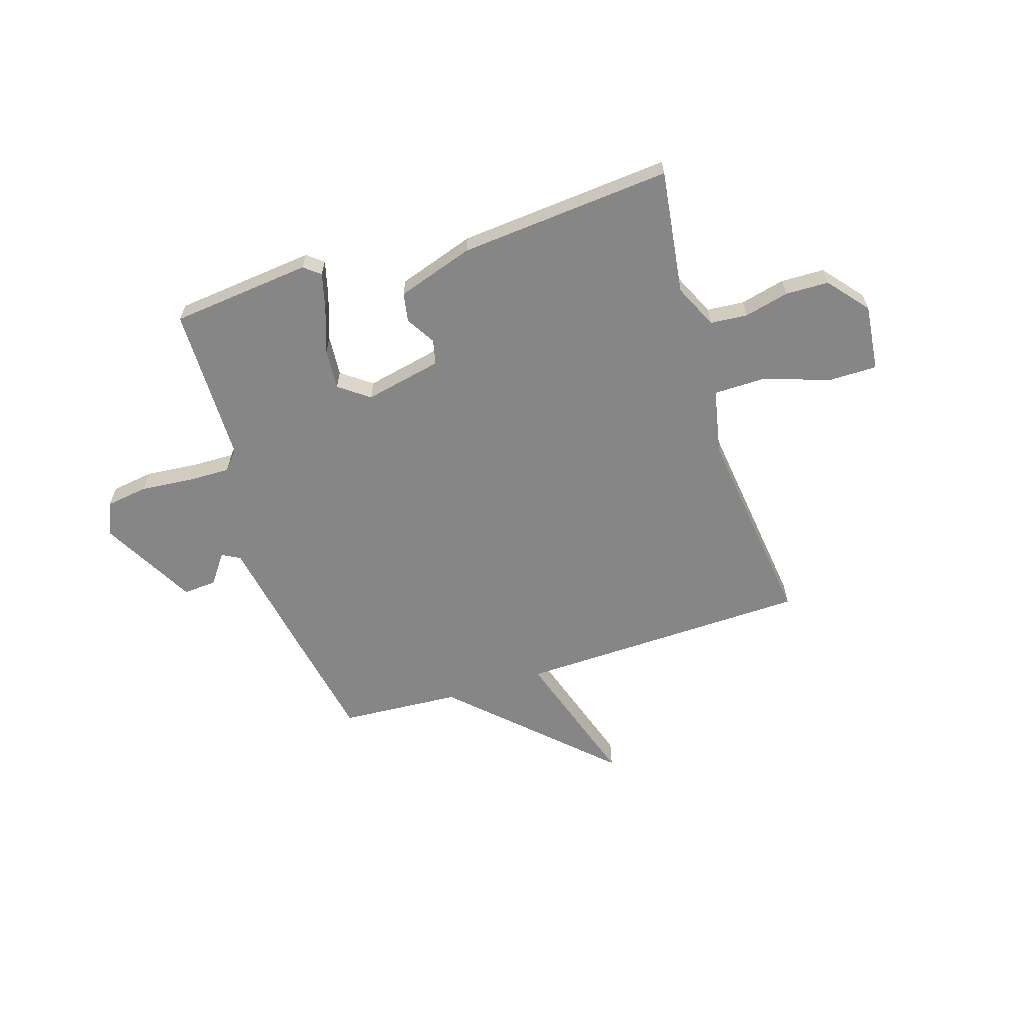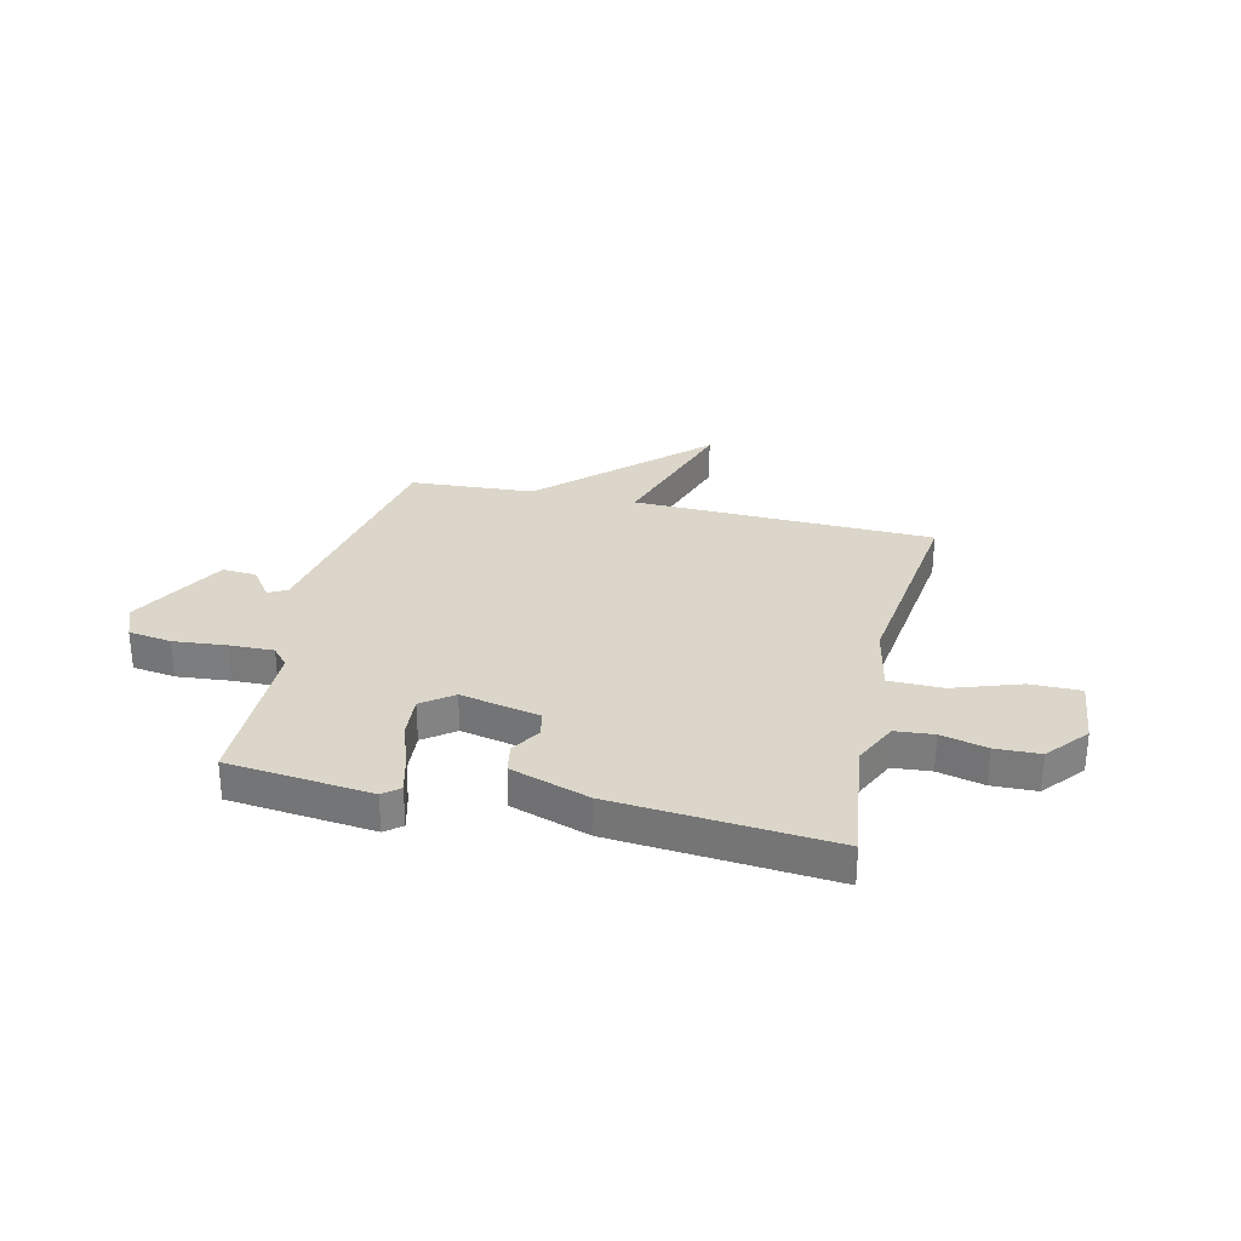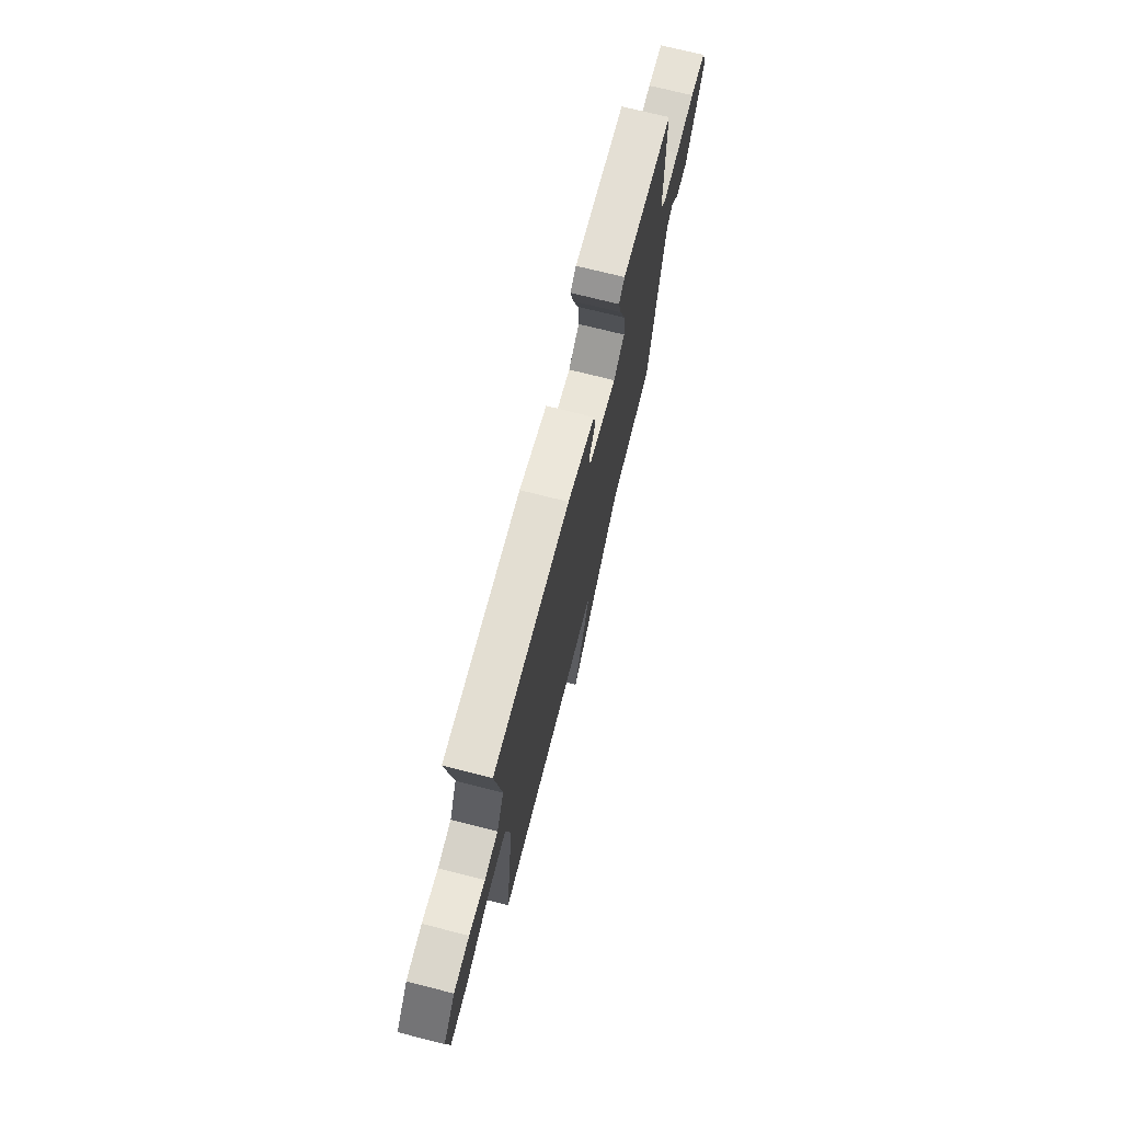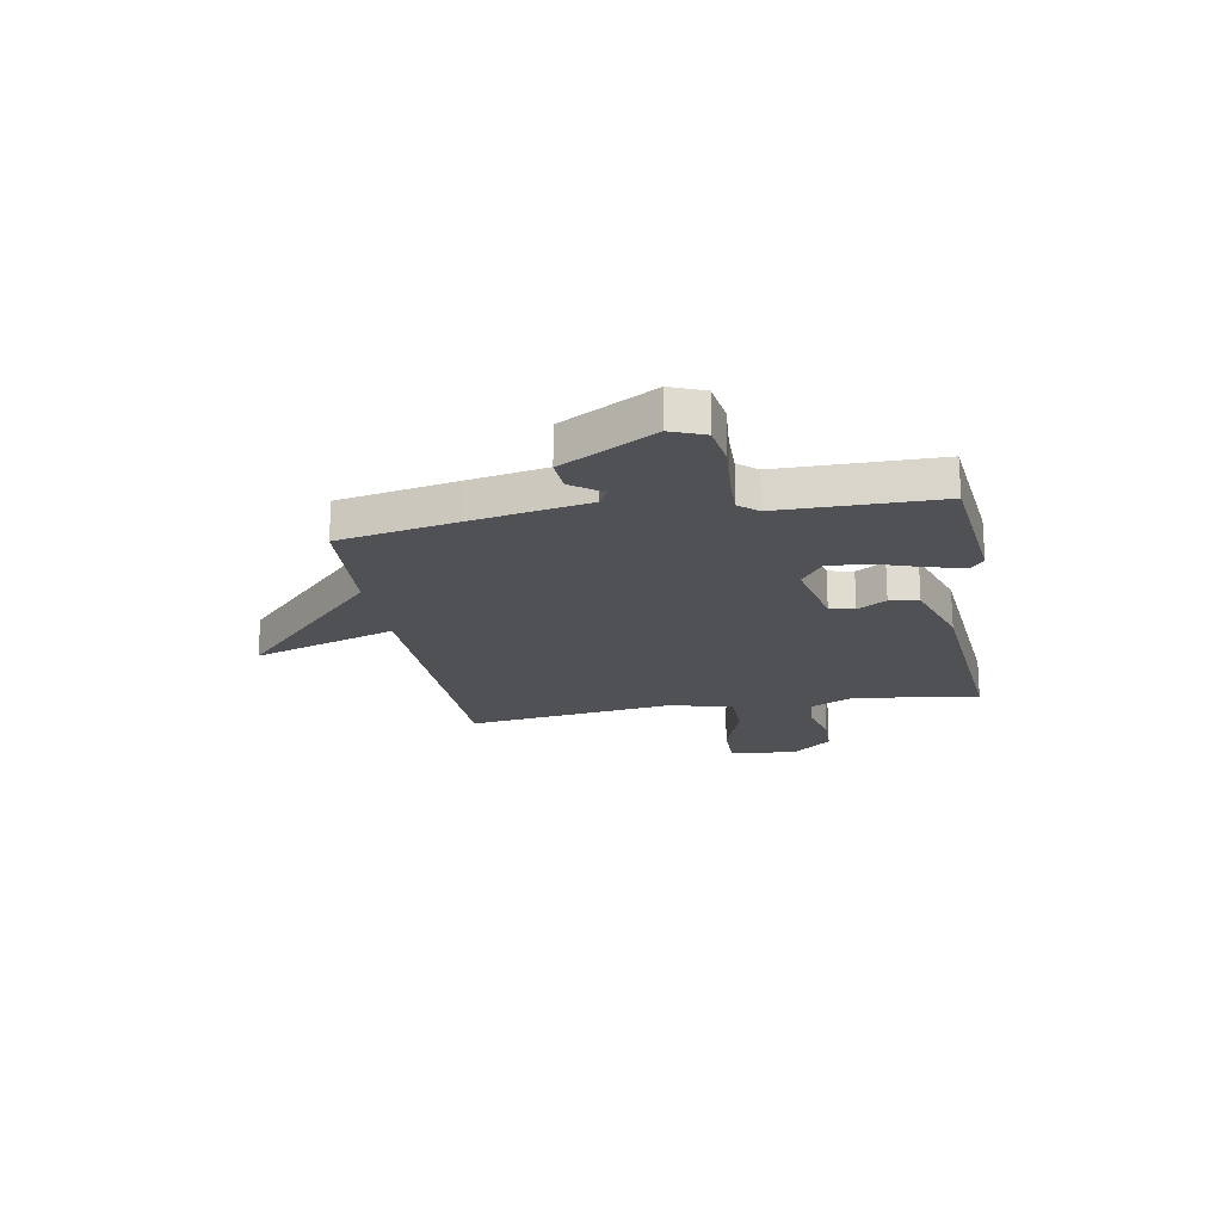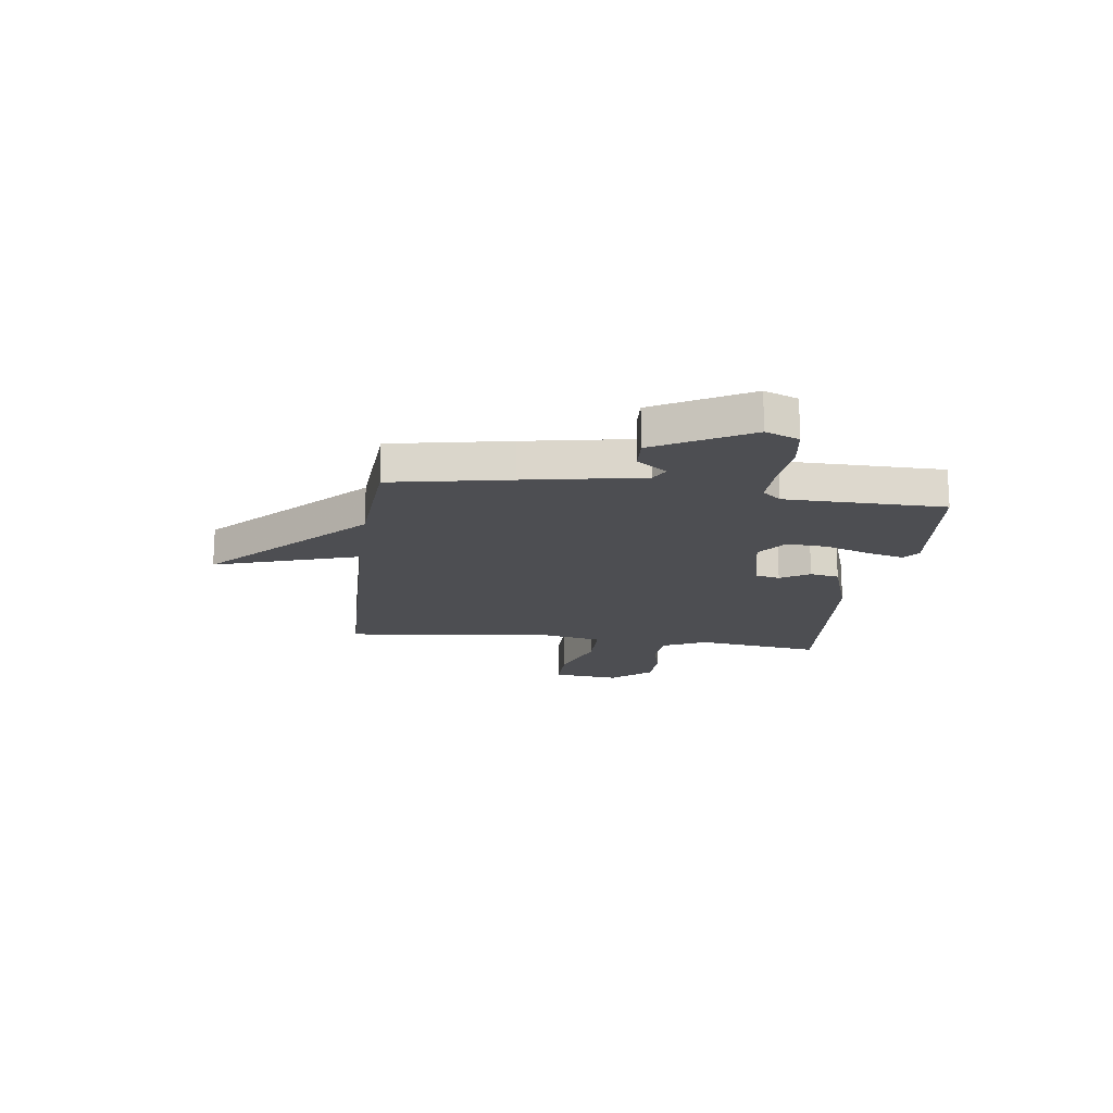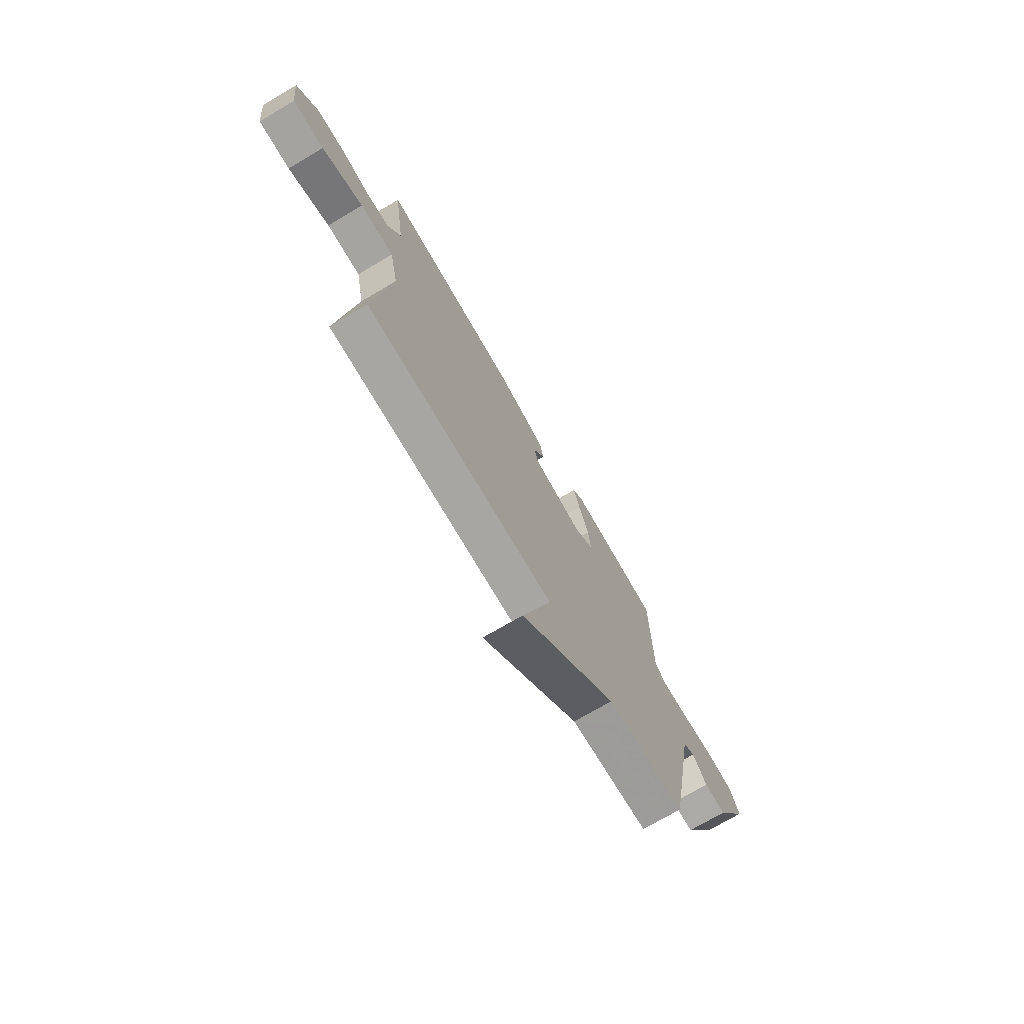
<metadata>
{"format":"obj","ext":"obj","renderer":"f3d","projection":"perspective","resolution":1024,"background":"white","views":[{"elev":-62.1,"azim":17.5,"up":"+Y"},{"elev":29.8,"azim":13.1,"up":"+Y"},{"elev":72.6,"azim":104.2,"up":"+Z"},{"elev":-20.0,"azim":-79.8,"up":"+Y"},{"elev":-17.2,"azim":-97.6,"up":"+Y"},{"elev":-72.9,"azim":120.5,"up":"+Z"}]}
</metadata>
<code>
v -0.5 0.07 -0.5
v -0.543 0.07 -0.272
v -0.584 0.07 -0.046
v -0.619 0.07 -0.027
v -0.661 0.07 -0.085
v -0.725 0.07 -0.089
v -0.824 0.07 0.092
v -0.798 0.07 0.157
v -0.717 0.07 0.169
v -0.617 0.07 0.16
v -0.534 0.07 0.158
v -0.503 0.07 0.194
v -0.5 0.07 0.5
v -0.229 0.07 0.529
v -0.198 0.07 0.504
v -0.216 0.07 0.434
v -0.246 0.07 0.346
v -0.252 0.07 0.267
v -0.194 0.07 0.224
v -0.045 0.07 0.256
v -0.034 0.07 0.304
v -0.068 0.07 0.36
v -0.058 0.07 0.416
v 0.09 0.07 0.465
v 0.5 0.07 0.5
v 0.467 0.07 0.259
v 0.507 0.07 0.174
v 0.579 0.07 0.168
v 0.665 0.07 0.189
v 0.749 0.07 0.187
v 0.813 0.07 0.11
v 0.799 0.07 -0.019
v 0.704 0.07 -0.019
v 0.579 0.07 0.024
v 0.477 0.07 0.023
v 0.451 0.07 -0.105
v 0.5 0.07 -0.5
v -0.067 0.07 -0.515
v 0.022 0.07 -0.792
v -0.267 0.07 -0.515
v -0.5 0 -0.5
v -0.543 0 -0.272
v -0.584 0 -0.046
v -0.619 0 -0.027
v -0.661 0 -0.085
v -0.725 0 -0.089
v -0.824 0 0.092
v -0.798 0 0.157
v -0.717 0 0.169
v -0.617 0 0.16
v -0.534 0 0.158
v -0.503 0 0.194
v -0.5 0 0.5
v -0.229 0 0.529
v -0.198 0 0.504
v -0.216 0 0.434
v -0.246 0 0.346
v -0.252 0 0.267
v -0.194 0 0.224
v -0.045 0 0.256
v -0.034 0 0.304
v -0.068 0 0.36
v -0.058 0 0.416
v 0.09 0 0.465
v 0.5 0 0.5
v 0.467 0 0.259
v 0.507 0 0.174
v 0.579 0 0.168
v 0.665 0 0.189
v 0.749 0 0.187
v 0.813 0 0.11
v 0.799 0 -0.019
v 0.704 0 -0.019
v 0.579 0 0.024
v 0.477 0 0.023
v 0.451 0 -0.105
v 0.5 0 -0.5
v -0.067 0 -0.515
v 0.022 0 -0.792
v -0.267 0 -0.515
f 38 39 40
f 1 2 3
f 40 1 3
f 38 40 3
f 37 38 3
f 36 37 3
f 35 36 3 4
f 32 33 34
f 31 32 34
f 30 31 34
f 29 30 34
f 28 29 34
f 27 28 34 35
f 26 27 35 4
f 24 25 26
f 23 24 26
f 22 23 26
f 21 22 26
f 20 21 26
f 19 20 26 4
f 15 16 17
f 14 15 17
f 13 14 17
f 12 13 17
f 11 12 17 18
f 8 9 10
f 7 8 10
f 6 7 10
f 5 6 10
f 4 5 10
f 4 10 11
f 4 11 18 19
f 80 79 78
f 43 42 41
f 43 41 80
f 43 80 78
f 43 78 77
f 43 77 76
f 44 43 76 75
f 74 73 72
f 74 72 71
f 74 71 70
f 74 70 69
f 74 69 68
f 75 74 68 67
f 44 75 67 66
f 66 65 64
f 66 64 63
f 66 63 62
f 66 62 61
f 66 61 60
f 44 66 60 59
f 57 56 55
f 57 55 54
f 57 54 53
f 57 53 52
f 58 57 52 51
f 50 49 48
f 50 48 47
f 50 47 46
f 50 46 45
f 50 45 44
f 51 50 44
f 59 58 51 44
f 1 41 42 2
f 2 42 43 3
f 3 43 44 4
f 4 44 45 5
f 5 45 46 6
f 6 46 47 7
f 7 47 48 8
f 8 48 49 9
f 9 49 50 10
f 10 50 51 11
f 11 51 52 12
f 12 52 53 13
f 13 53 54 14
f 14 54 55 15
f 15 55 56 16
f 16 56 57 17
f 17 57 58 18
f 18 58 59 19
f 19 59 60 20
f 20 60 61 21
f 21 61 62 22
f 22 62 63 23
f 23 63 64 24
f 24 64 65 25
f 25 65 66 26
f 26 66 67 27
f 27 67 68 28
f 28 68 69 29
f 29 69 70 30
f 30 70 71 31
f 31 71 72 32
f 32 72 73 33
f 33 73 74 34
f 34 74 75 35
f 35 75 76 36
f 36 76 77 37
f 37 77 78 38
f 38 78 79 39
f 39 79 80 40
f 40 80 41 1

</code>
